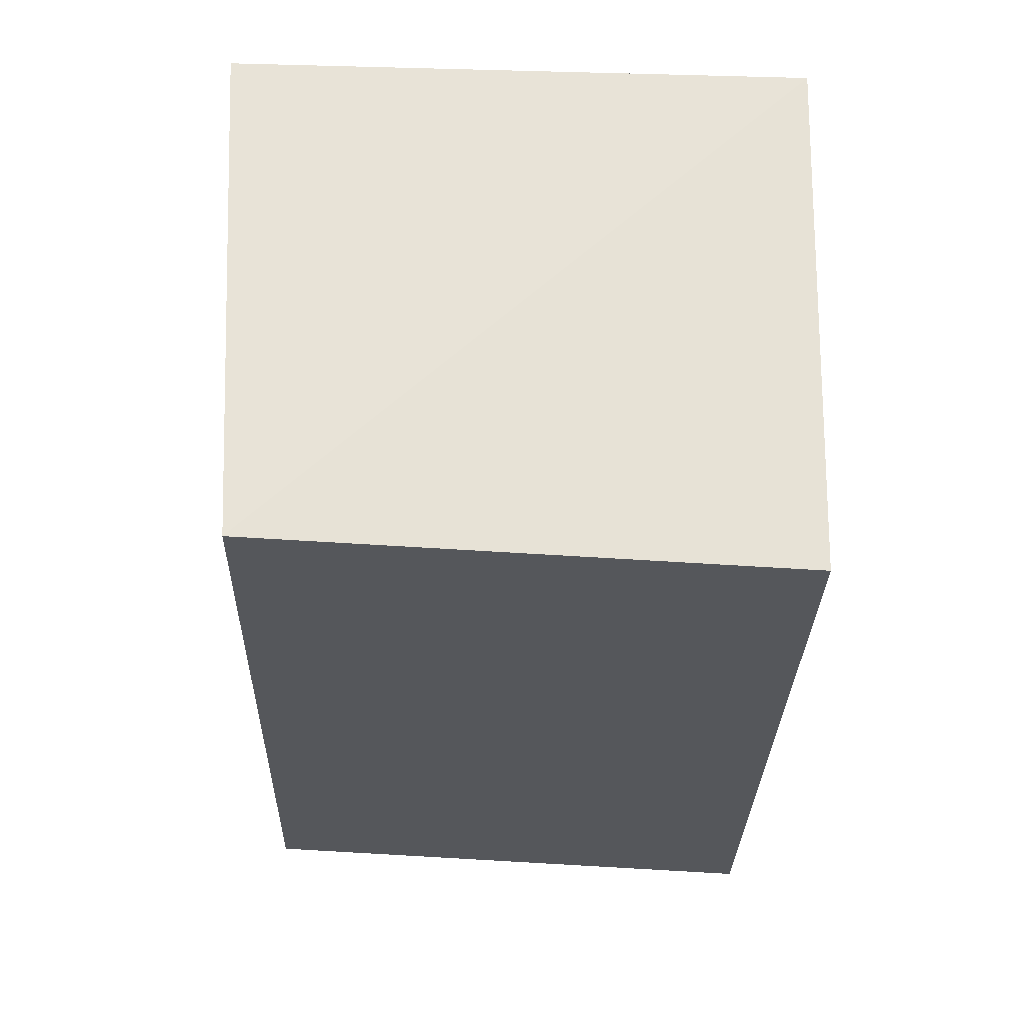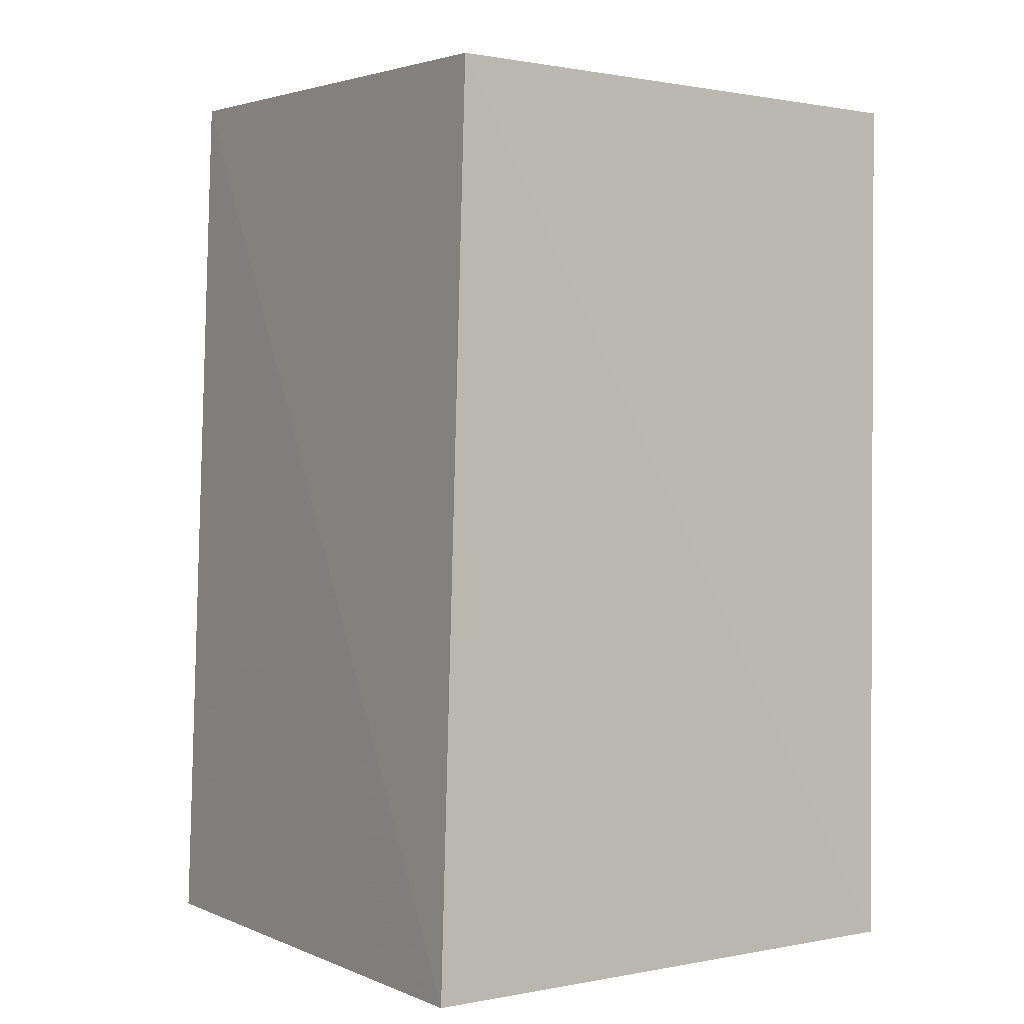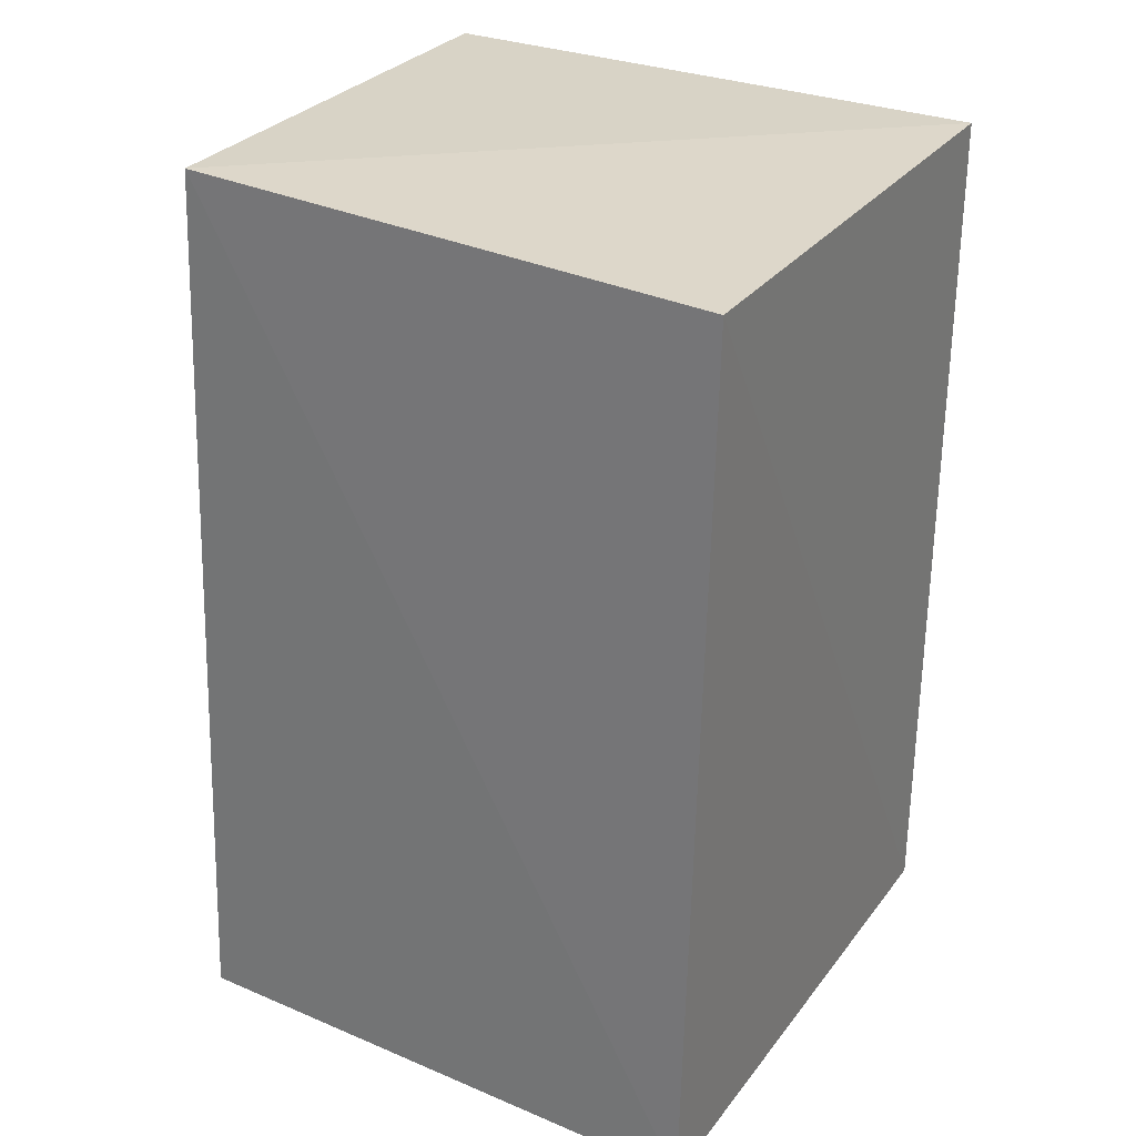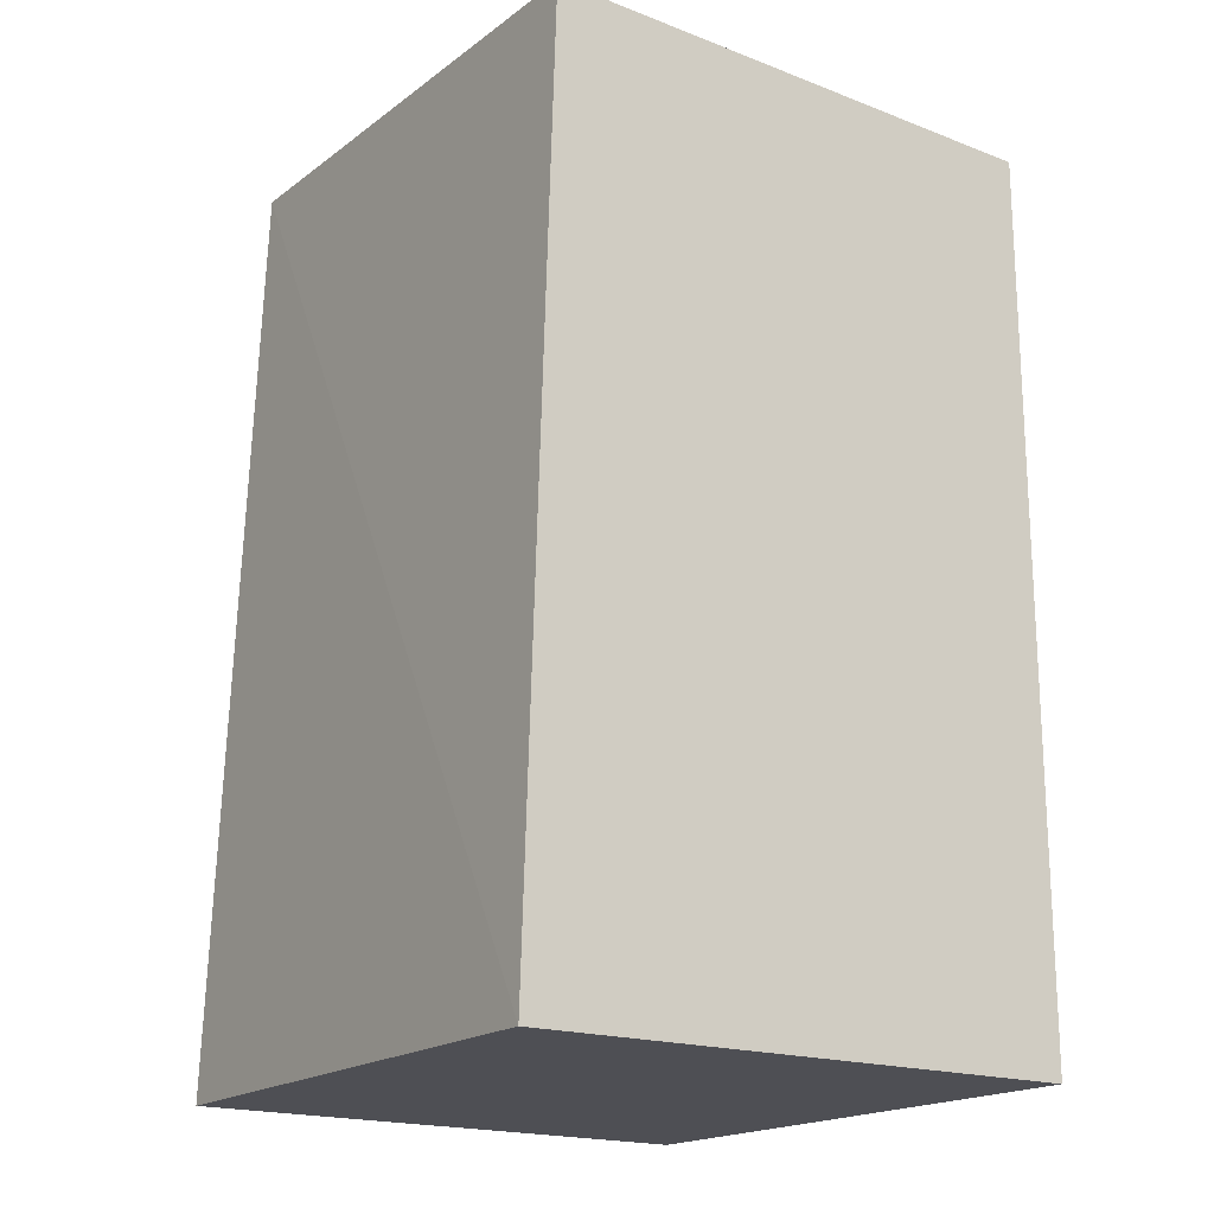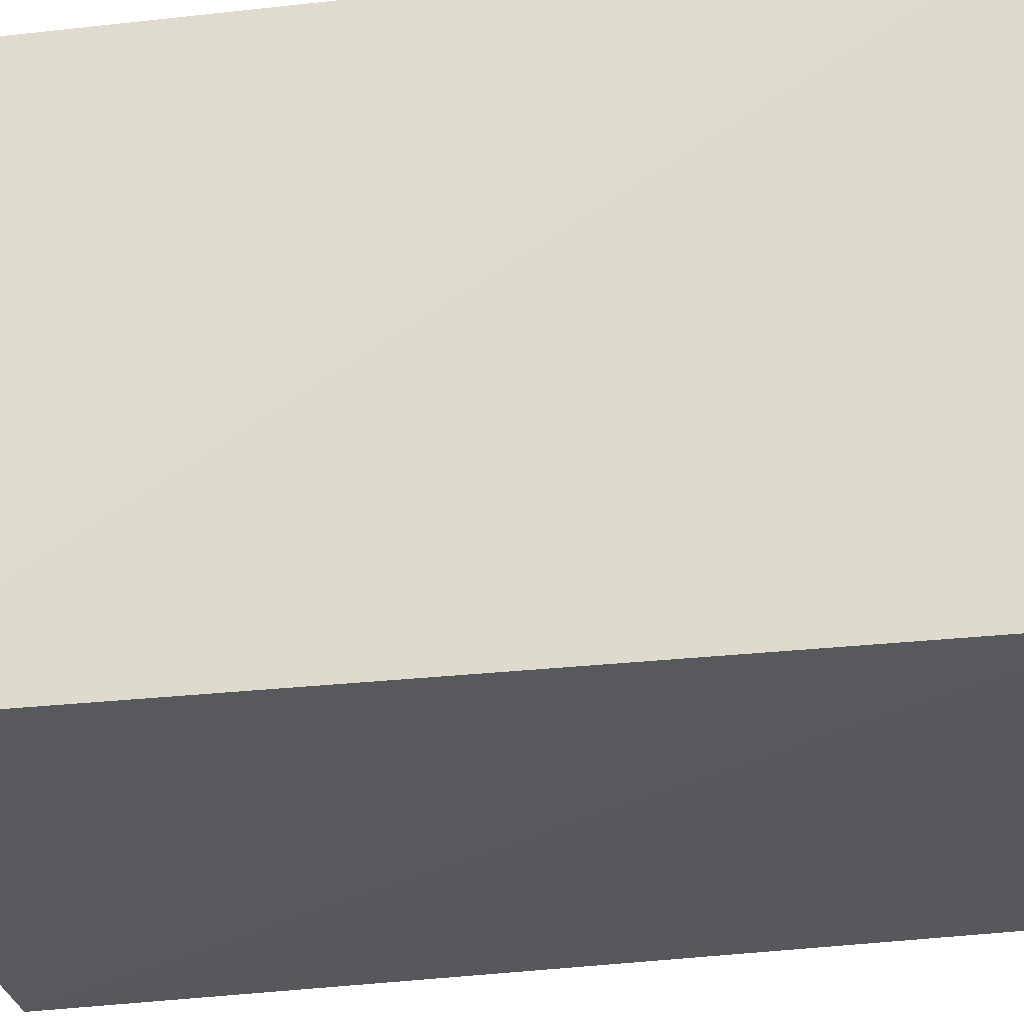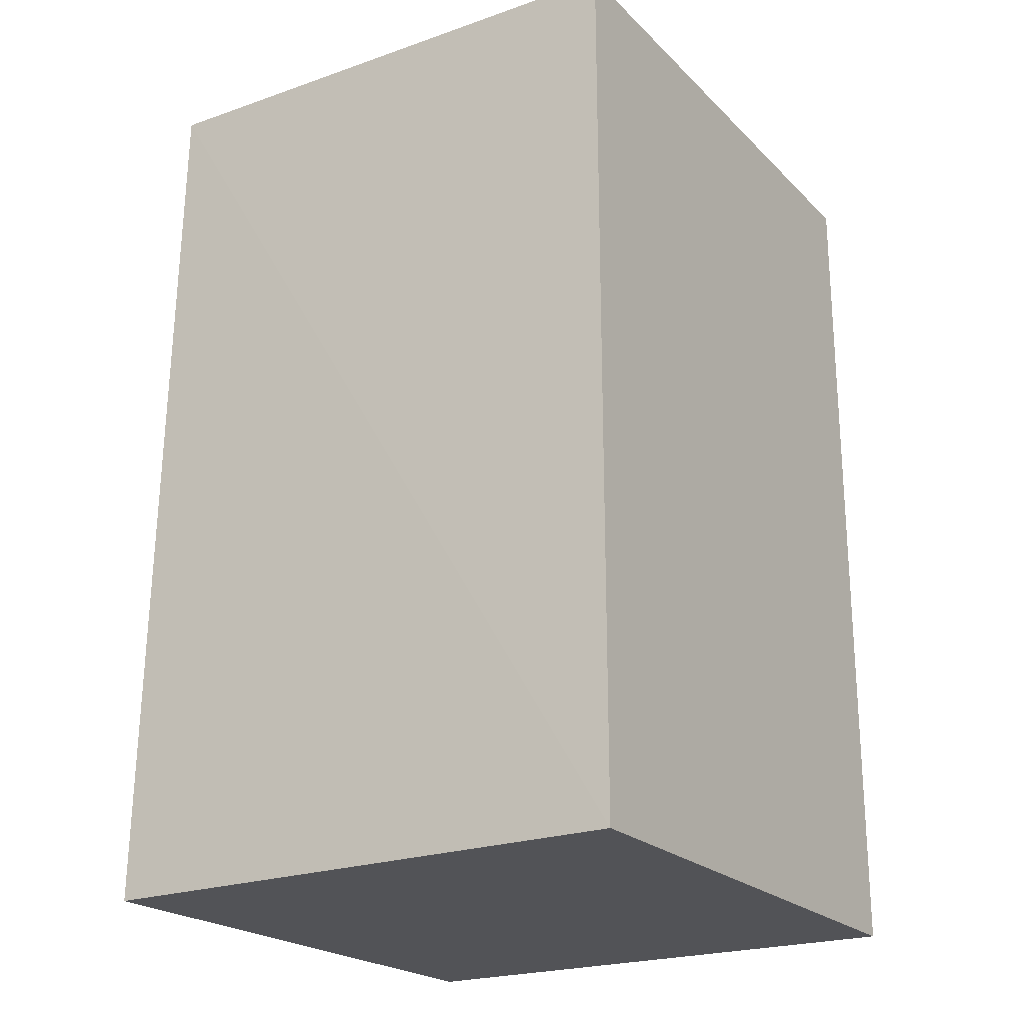
<metadata>
{"format":"obj","ext":"obj","renderer":"f3d","projection":"perspective","resolution":1024,"background":"white","views":[{"elev":64.7,"azim":-178.2,"up":"+Y"},{"elev":1.3,"azim":-125.0,"up":"+Y"},{"elev":29.9,"azim":-149.9,"up":"+Y"},{"elev":-18.5,"azim":-125.2,"up":"+Y"},{"elev":-27.6,"azim":99.8,"up":"+Z"},{"elev":-22.4,"azim":-57.8,"up":"+Y"}]}
</metadata>
<code>
v 0.1439 -0.1103 -0.3555
v 0.1415 -0.1104 -0.4852
v 0.1439 0.1018 -0.3555
v 0.007576 0.1018 -0.3555
v 0.007576 -0.1103 -0.3555
v 0.1338 0.1076 -0.4811
v 0.007761 -0.1105 -0.4887
v 0.006433 0.1029 -0.483
f 1 2 3
f 1 3 4
f 5 1 4
f 6 3 2
f 6 4 3
f 7 2 1
f 7 1 5
f 7 6 2
f 8 7 5
f 8 5 4
f 8 4 6
f 8 6 7

</code>
